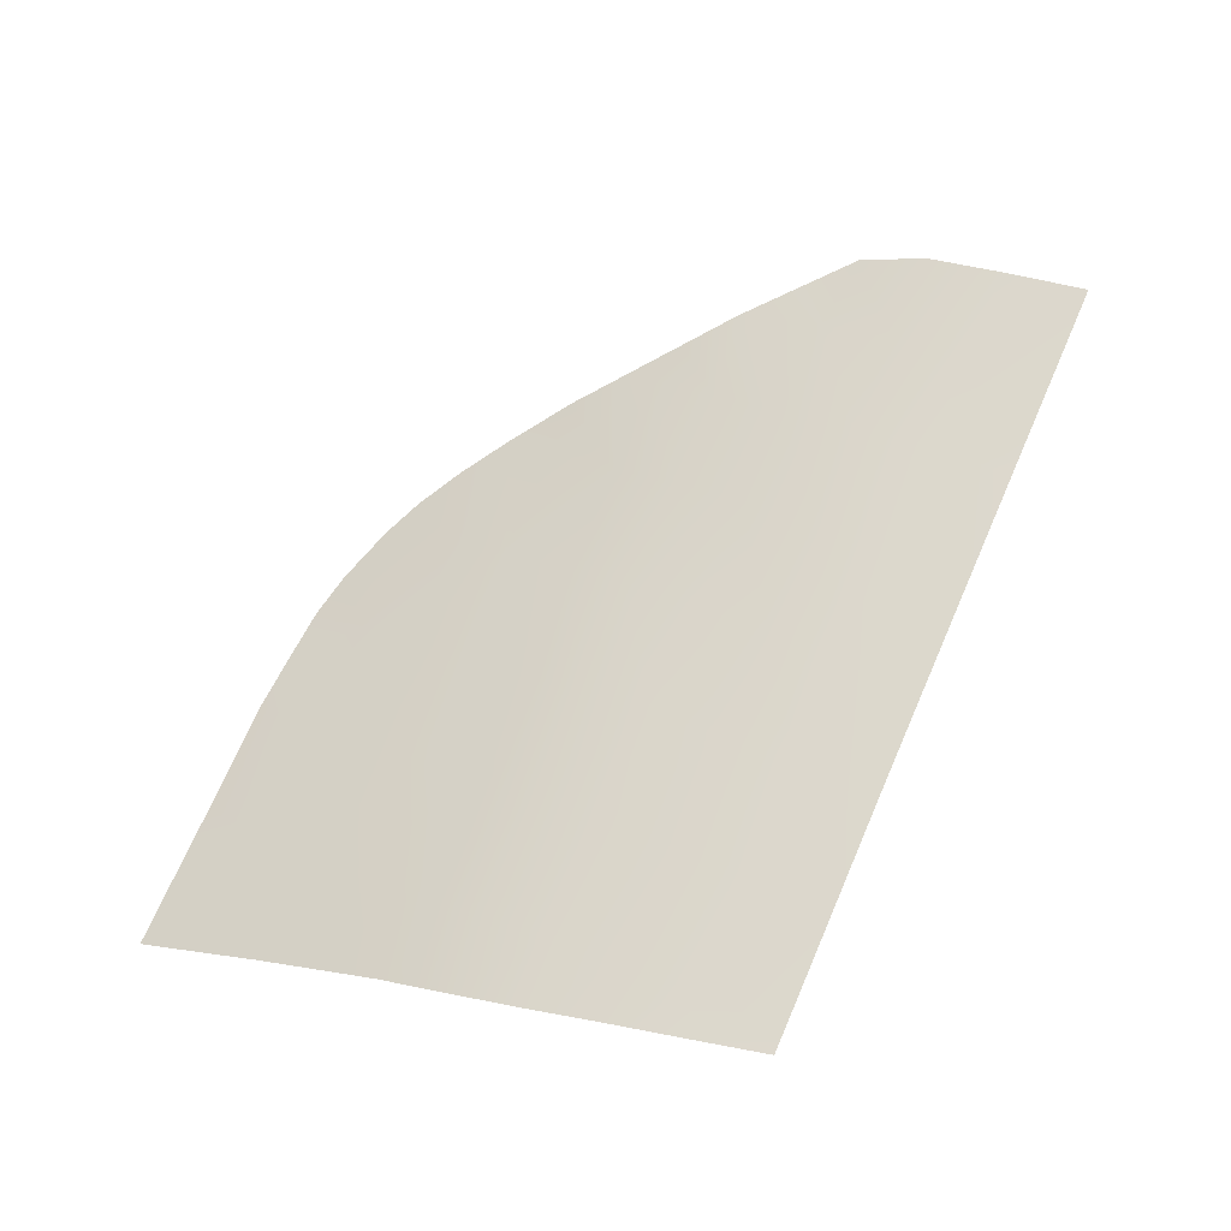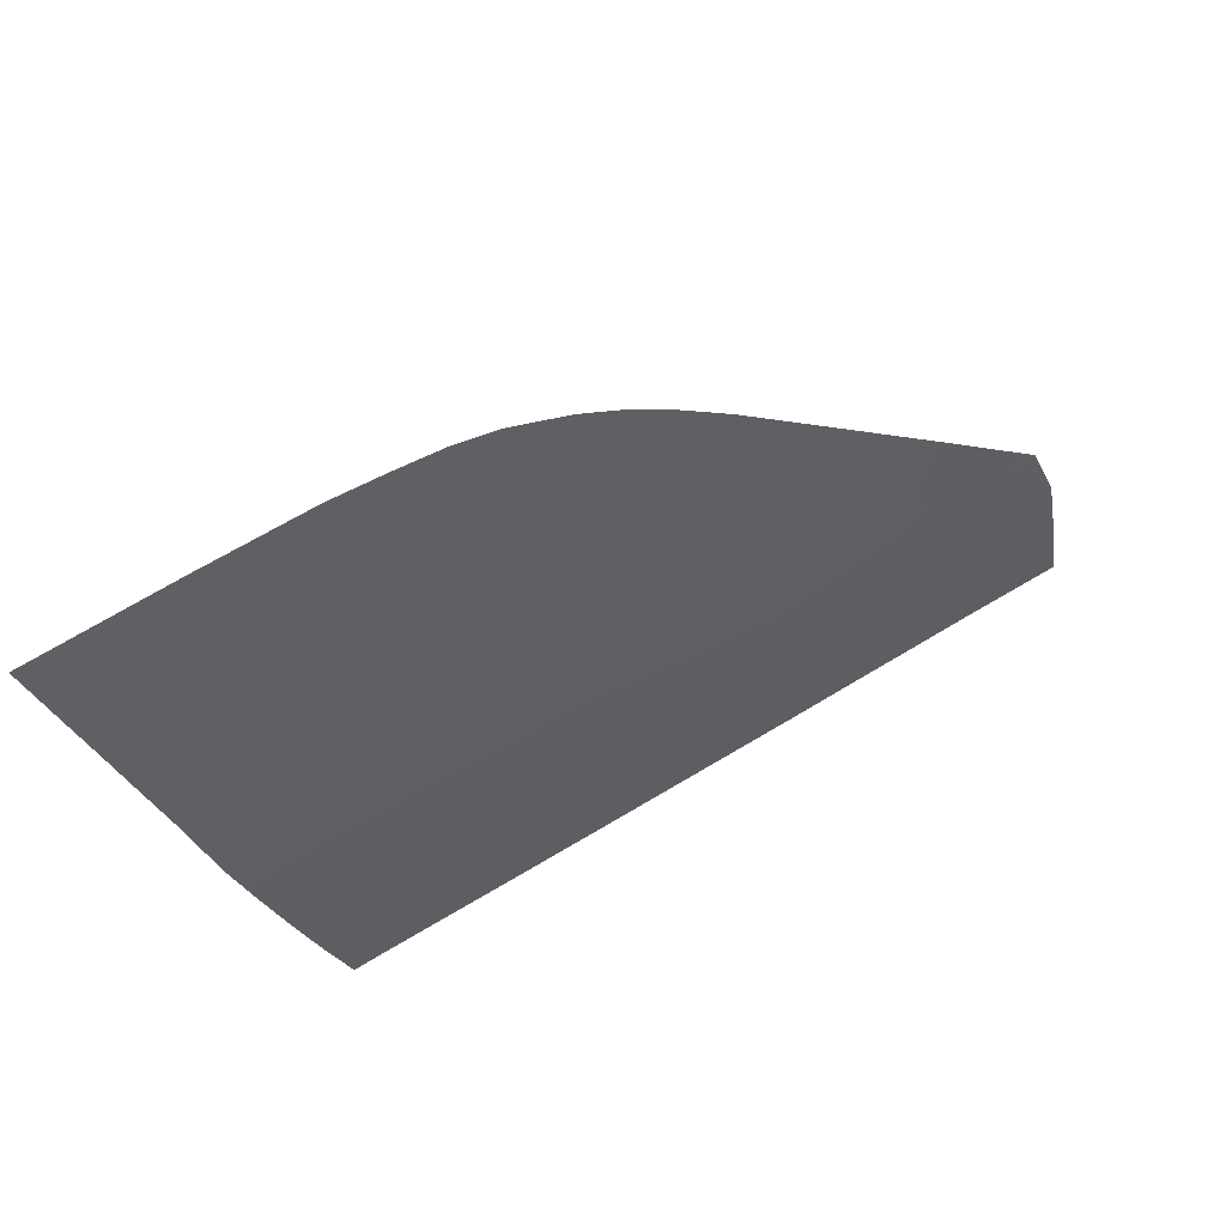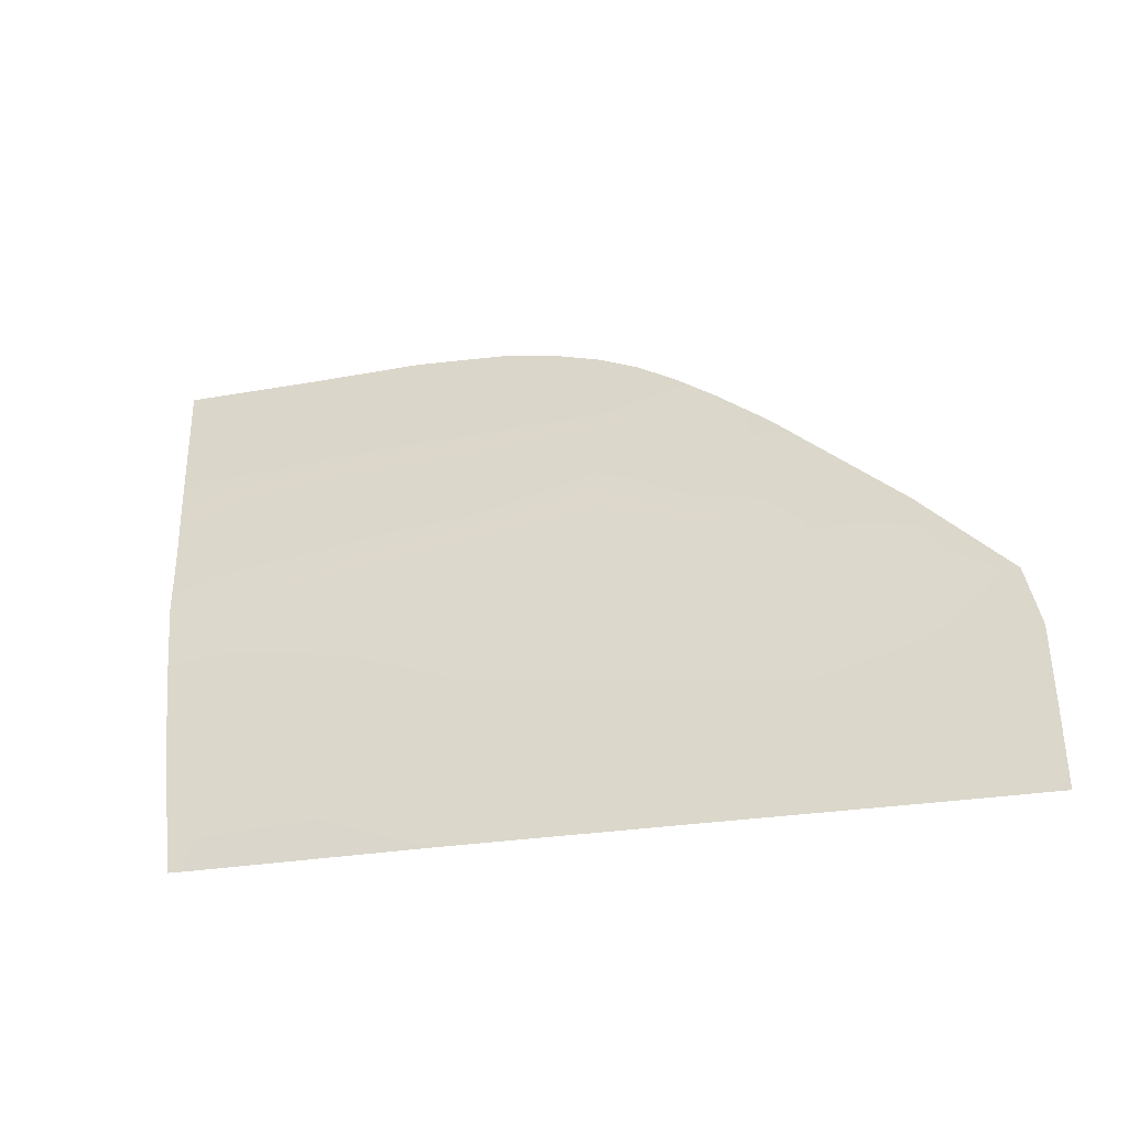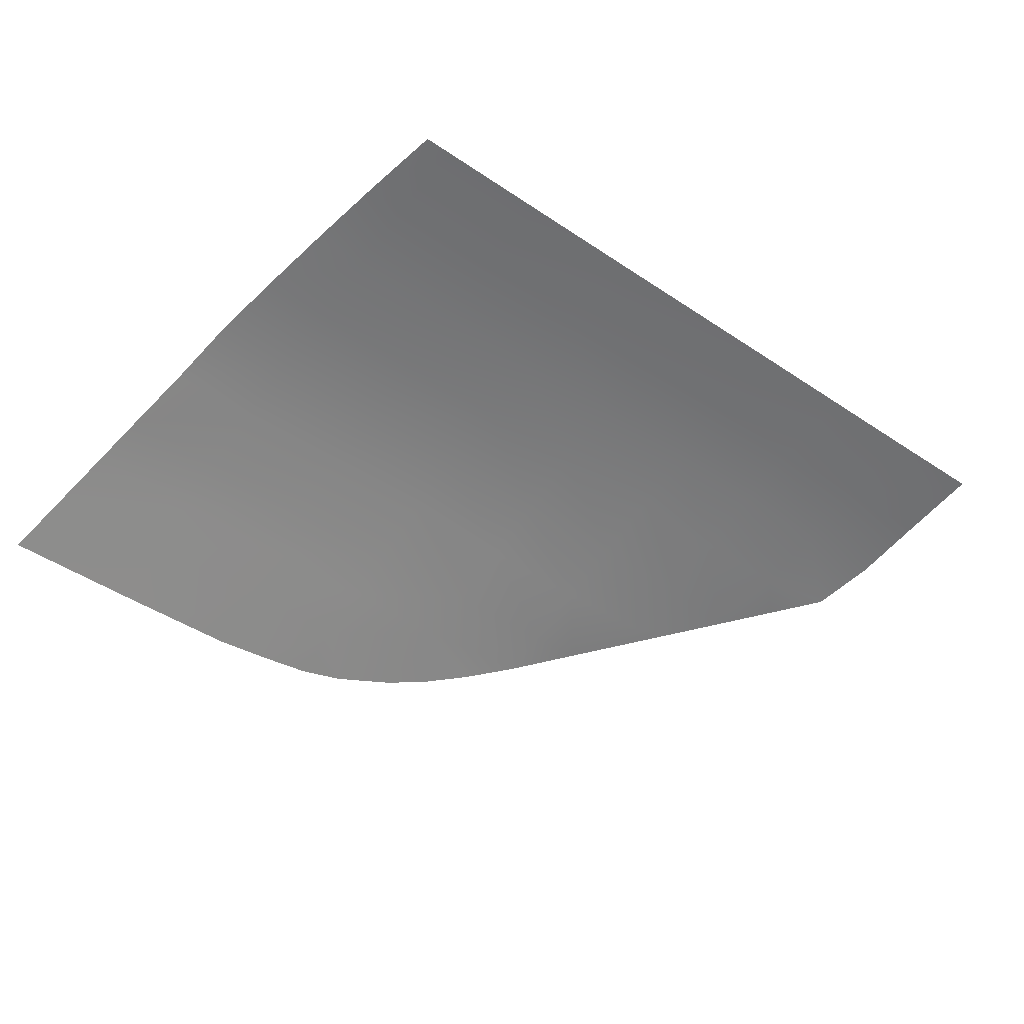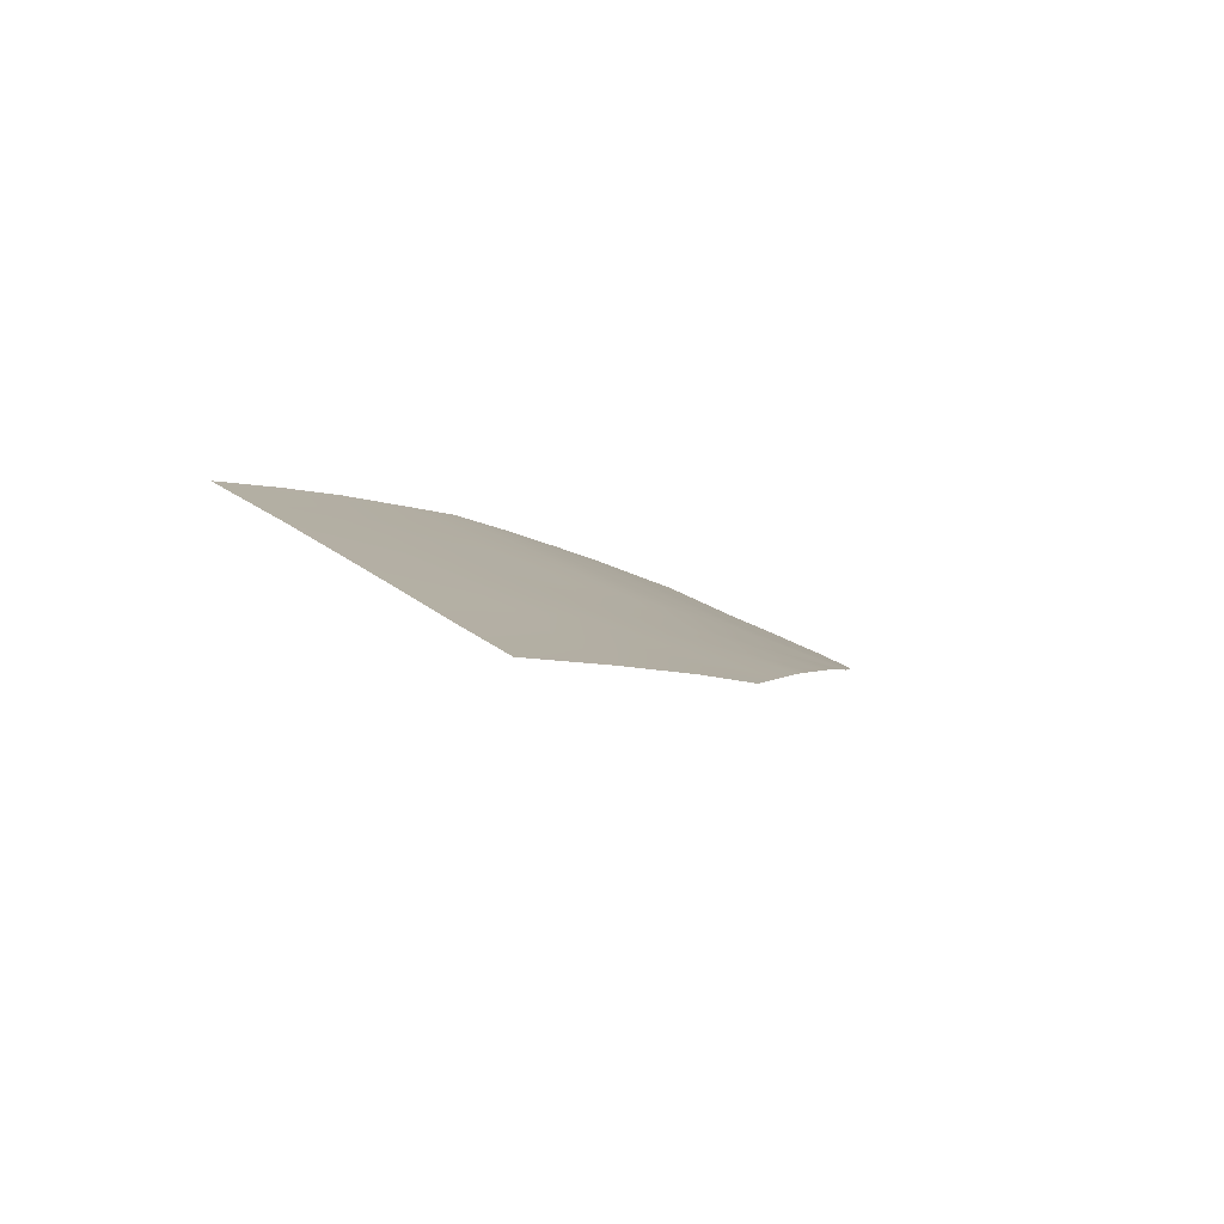
<metadata>
{"format":"obj","ext":"obj","renderer":"f3d","projection":"perspective","resolution":1024,"background":"white","views":[{"elev":71.6,"azim":-66.6,"up":"+Z"},{"elev":71.3,"azim":-30.3,"up":"+Y"},{"elev":-23.9,"azim":18.4,"up":"+Y"},{"elev":-44.8,"azim":-38.0,"up":"+Z"},{"elev":13.1,"azim":64.2,"up":"+Z"}]}
</metadata>
<code>
v  67.08 48.25 81.5
v  58.7 42.96 82.78
v  67.12 42.93 82.72
v  83.14 36.86 83.79
v  90.61 42.87 82.45
v  83.07 42.89 82.55
v  98.04 42.86 82.44
v  90.52 48.26 81.2
v  96.26 52.83 79.83
v  97.59 48.27 81.2
v  82.93 58.65 78.22
v  75.48 53.43 79.87
v  82.96 53.45 79.76
v  75.36 71.74 73.58
v  66.97 68.13 74.98
v  75.33 68.23 74.82
v  67.05 58.58 78.52
v  58.65 53.4 80.16
v  67.07 53.41 80.01
v  79.47 68.4 75.01
v  75.41 63.43 76.56
v  67.01 63.35 76.75
v  50.33 48.18 81.63
v  50.32 42.93 82.82
v  41.85 53.26 80.34
v  50.25 53.33 80.25
v  41.68 63.18 77.16
v  50.18 58.47 78.86
v  50.14 63.23 77.05
v  58.58 71.95 73.42
v  50.09 75.81 71.81
v  50.1 71.9 73.53
v  37 80.57 69.79
v  41.62 75.75 71.91
v  42.35 80.55 69.72
v  38.95 42.9 82.9
v  41.9 37.01 84.04
v  41.93 42.9 82.86
v  33.52 71.8 73.72
v  41.61 67.96 75.35
v  41.62 71.86 73.63
v  35.24 63.13 77.23
v  41.74 58.4 78.98
v  36.95 53.21 80.38
v  41.96 48.11 81.69
v  68.9 76.18 71.69
v  66.67 72.12 73.37
v  72.07 74.17 72.55
v  58.7 48.26 81.57
v  58.61 58.54 78.74
v  58.61 63.28 76.94
v  58.71 37 84
v  67.15 36.95 83.94
v  82.99 48.25 81.31
v  98.48 36.77 83.68
v  90.7 36.82 83.71
v  50.3 37.01 84.02
v  37.95 48.1 81.74
v  90.44 53.47 79.66
v  92.86 56.16 78.94
v  75.47 48.24 81.43
v  36.02 58.32 79.02
v  50.11 68 75.24
v  34.29 67.93 75.3
v  58.61 68.03 75.13
v  75.53 42.91 82.65
v  75.5 58.63 78.31
v  75.59 36.91 83.88
v  58.56 75.87 71.71
v  32.7 75.67 72.02
v  89.47 59.49 78.04
v  82.84 63.39 76.68
v  58.59 79.84 70.03
v  54.9 80.2 69.85
v  86.14 62.46 77.03
v  40.13 37.02 84.06
v  66.01 77.61 71.04
v  50.79 80.53 69.73
v  46.57 80.54 69.73
v  82.81 65.43 76.02
v  61.76 79.14 70.31
v  31.66 80.59 69.86
g N826_285B_R_DTaSI_N826_285B_R
f 1 2 3
f 4 5 6
f 7 8 5
f 9 8 10
f 11 12 13
f 14 15 16
f 17 18 19
f 16 20 14
f 17 21 22
f 2 23 24
f 25 23 26
f 27 28 29
f 30 31 32
f 33 34 35
f 36 37 38
f 39 40 41
f 42 43 27
f 44 45 25
f 46 47 48
f 24 45 38
f 26 49 18
f 29 50 51
f 32 34 41
f 3 52 53
f 6 8 54
f 55 5 56
f 52 24 57
f 58 38 45
f 57 38 37
f 59 9 60
f 13 61 54
f 19 49 1
f 43 26 28
f 62 25 43
f 28 18 50
f 22 16 15
f 40 29 63
f 64 27 40
f 63 51 65
f 61 3 66
f 67 19 12
f 50 22 51
f 66 53 68
f 12 1 61
f 51 15 65
f 47 69 30
f 65 32 63
f 70 41 34
f 63 41 40
f 15 30 65
f 68 6 66
f 71 13 59
f 67 72 21
f 66 54 61
f 59 54 8
f 21 20 16
f 49 2 1
f 56 5 4
f 10 8 7
f 59 8 9
f 67 12 11
f 47 15 14
f 69 73 74
f 50 18 17
f 67 21 17
f 11 71 75
f 49 23 2
f 45 23 25
f 43 28 27
f 69 31 30
f 70 34 33
f 76 37 36
f 64 40 39
f 62 43 42
f 58 45 44
f 77 47 46
f 31 78 79
f 23 45 24
f 23 49 26
f 28 50 29
f 31 34 32
f 2 52 3
f 5 8 6
f 7 5 55
f 2 24 52
f 36 38 58
f 24 38 57
f 12 61 13
f 18 49 19
f 25 26 43
f 44 25 62
f 26 18 28
f 21 16 22
f 27 29 40
f 42 27 64
f 29 51 63
f 1 3 61
f 17 19 67
f 17 22 50
f 3 53 66
f 19 1 12
f 22 15 51
f 77 69 47
f 30 32 65
f 39 41 70
f 32 41 63
f 47 30 15
f 4 6 68
f 11 13 71
f 11 72 67
f 6 54 66
f 13 54 59
f 80 20 21
f 69 81 73
f 69 74 31
f 31 74 78
f 31 79 34
f 34 79 35
f 70 33 82
f 48 47 14
f 77 81 69
f 11 75 72
f 59 60 71
f 72 80 21
f 75 80 72

</code>
